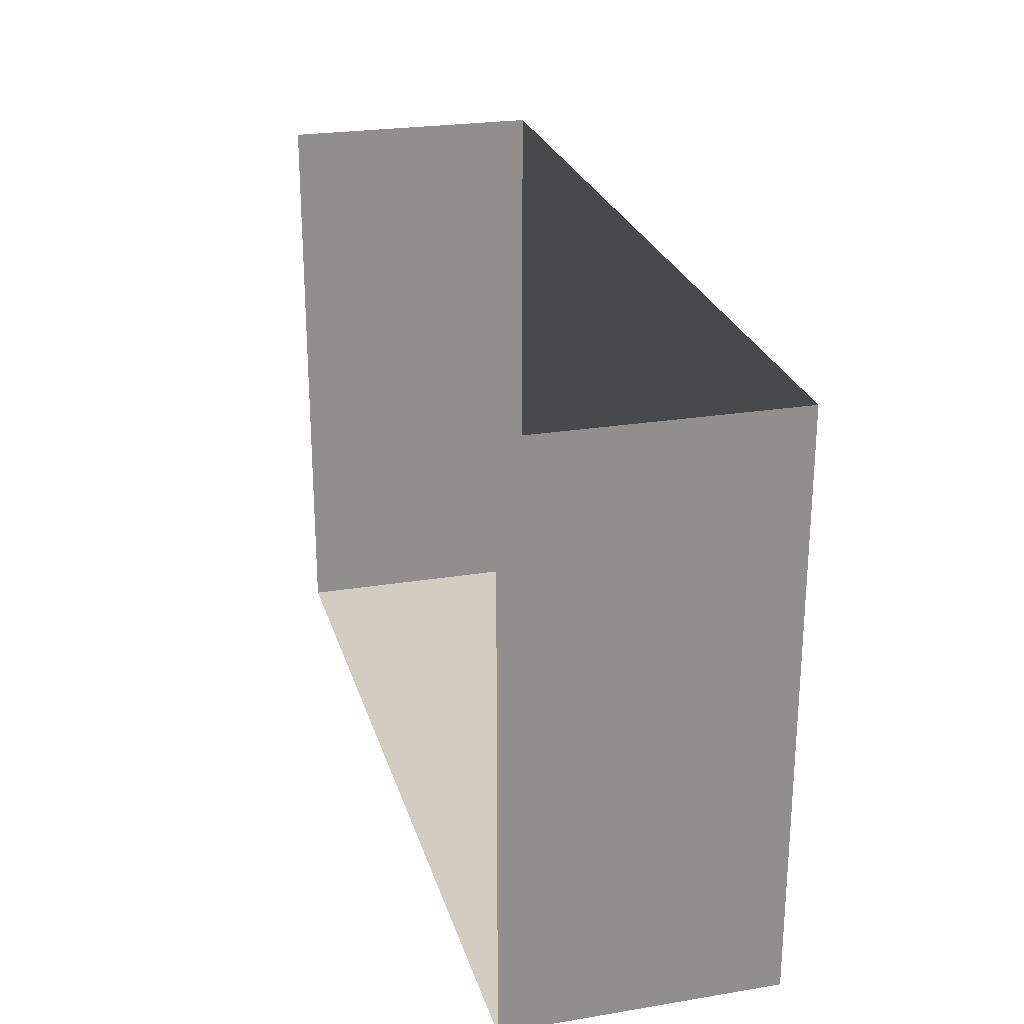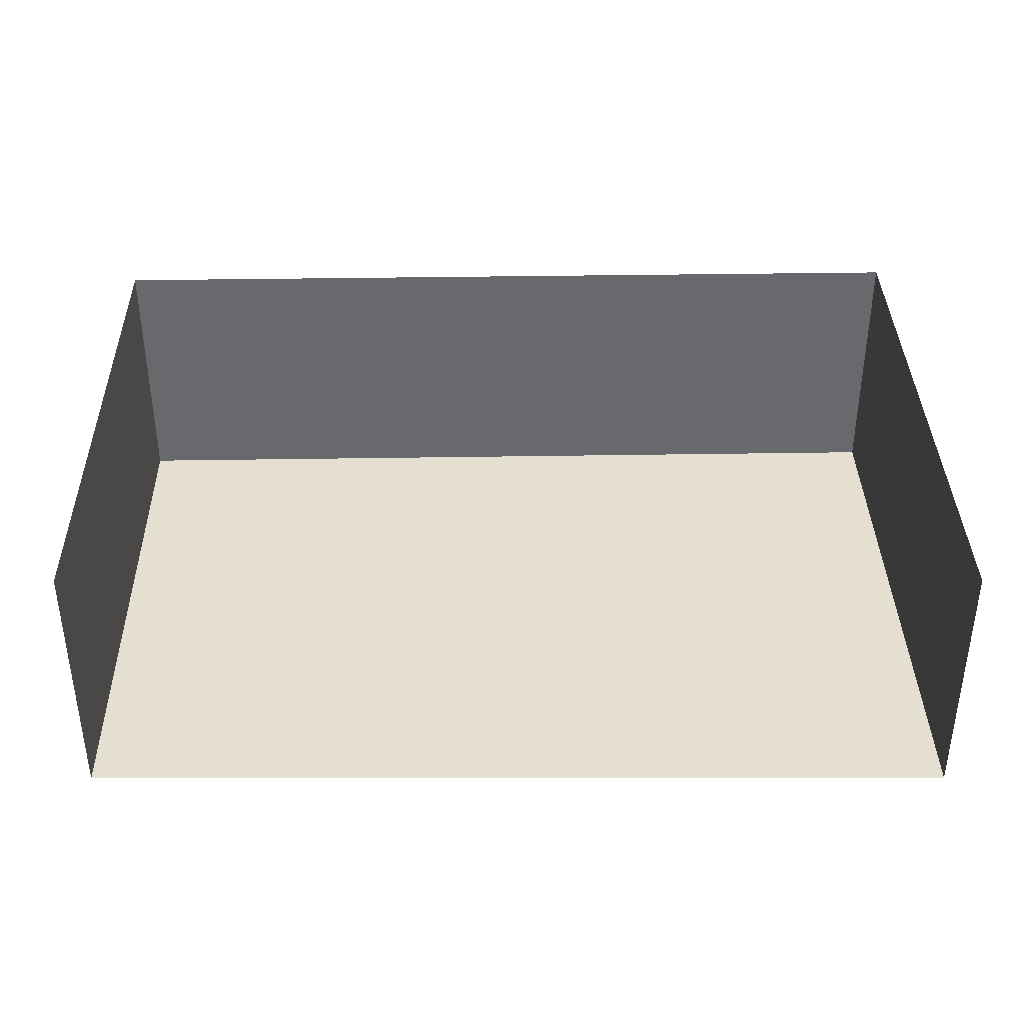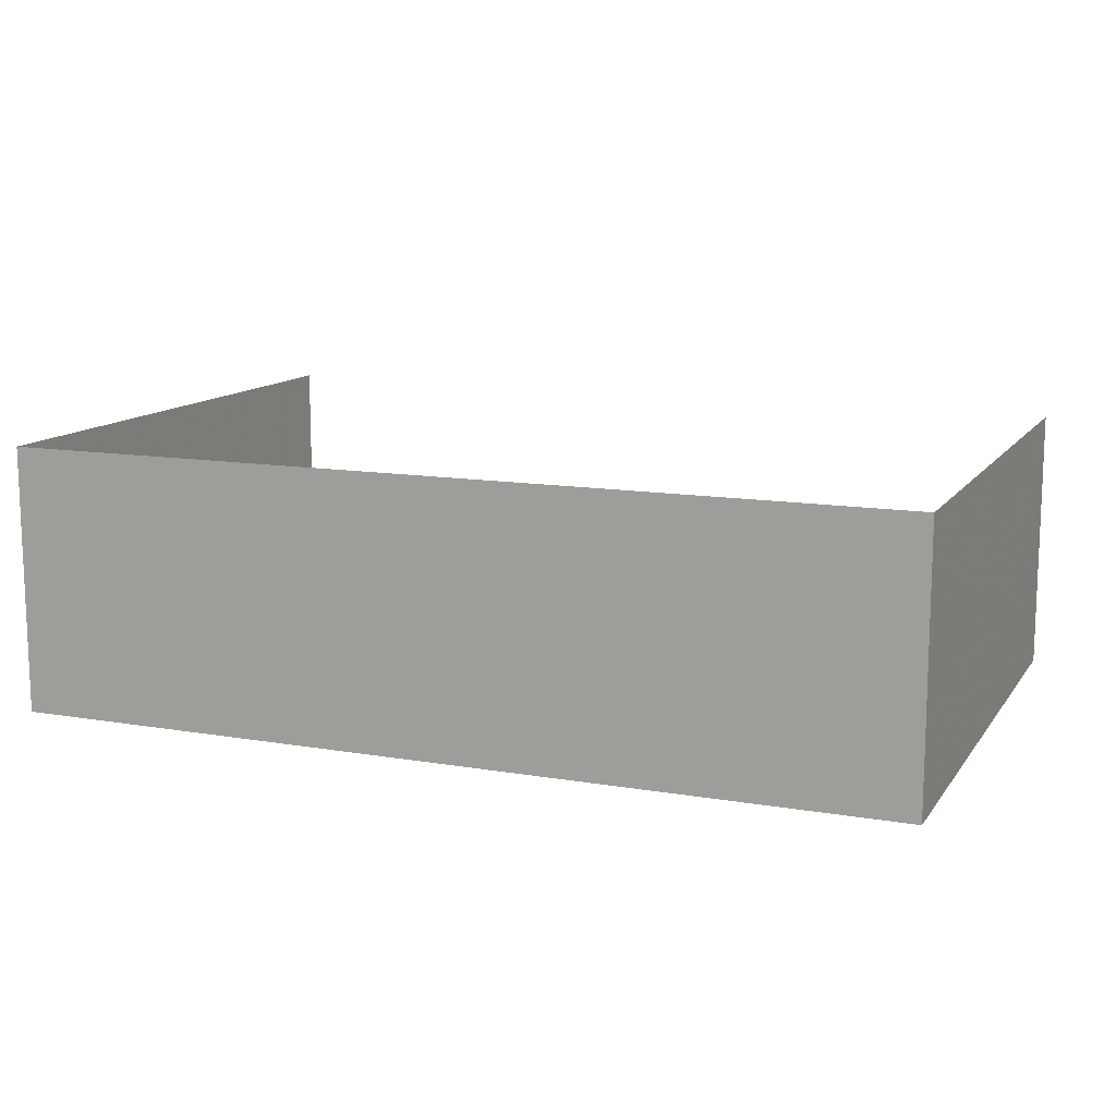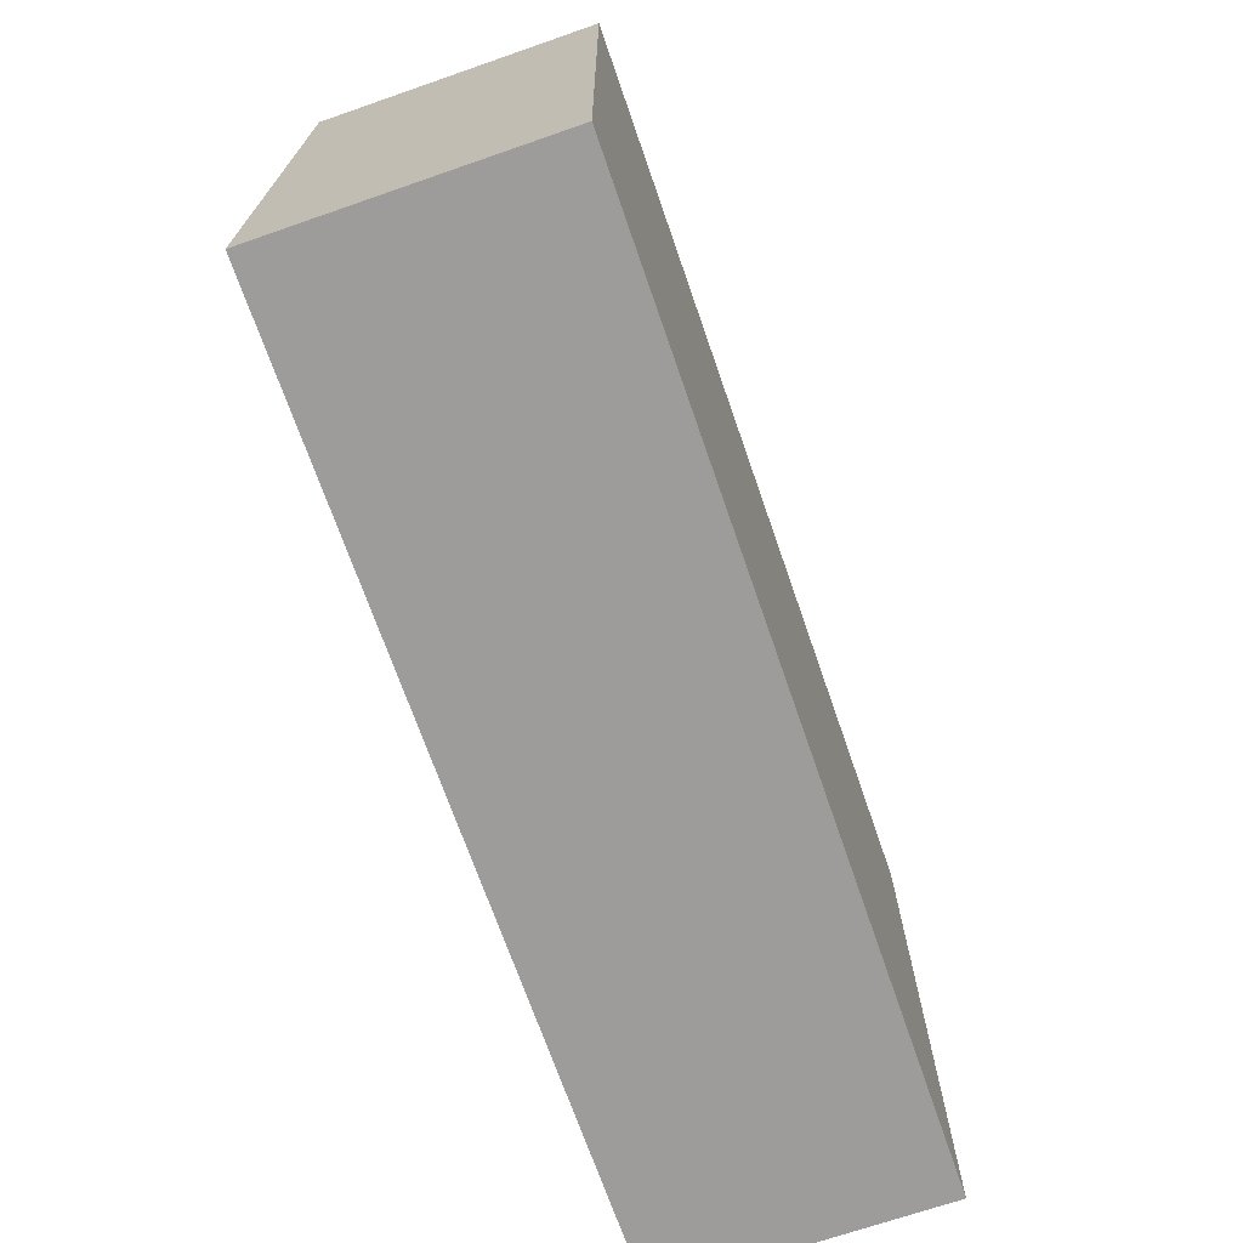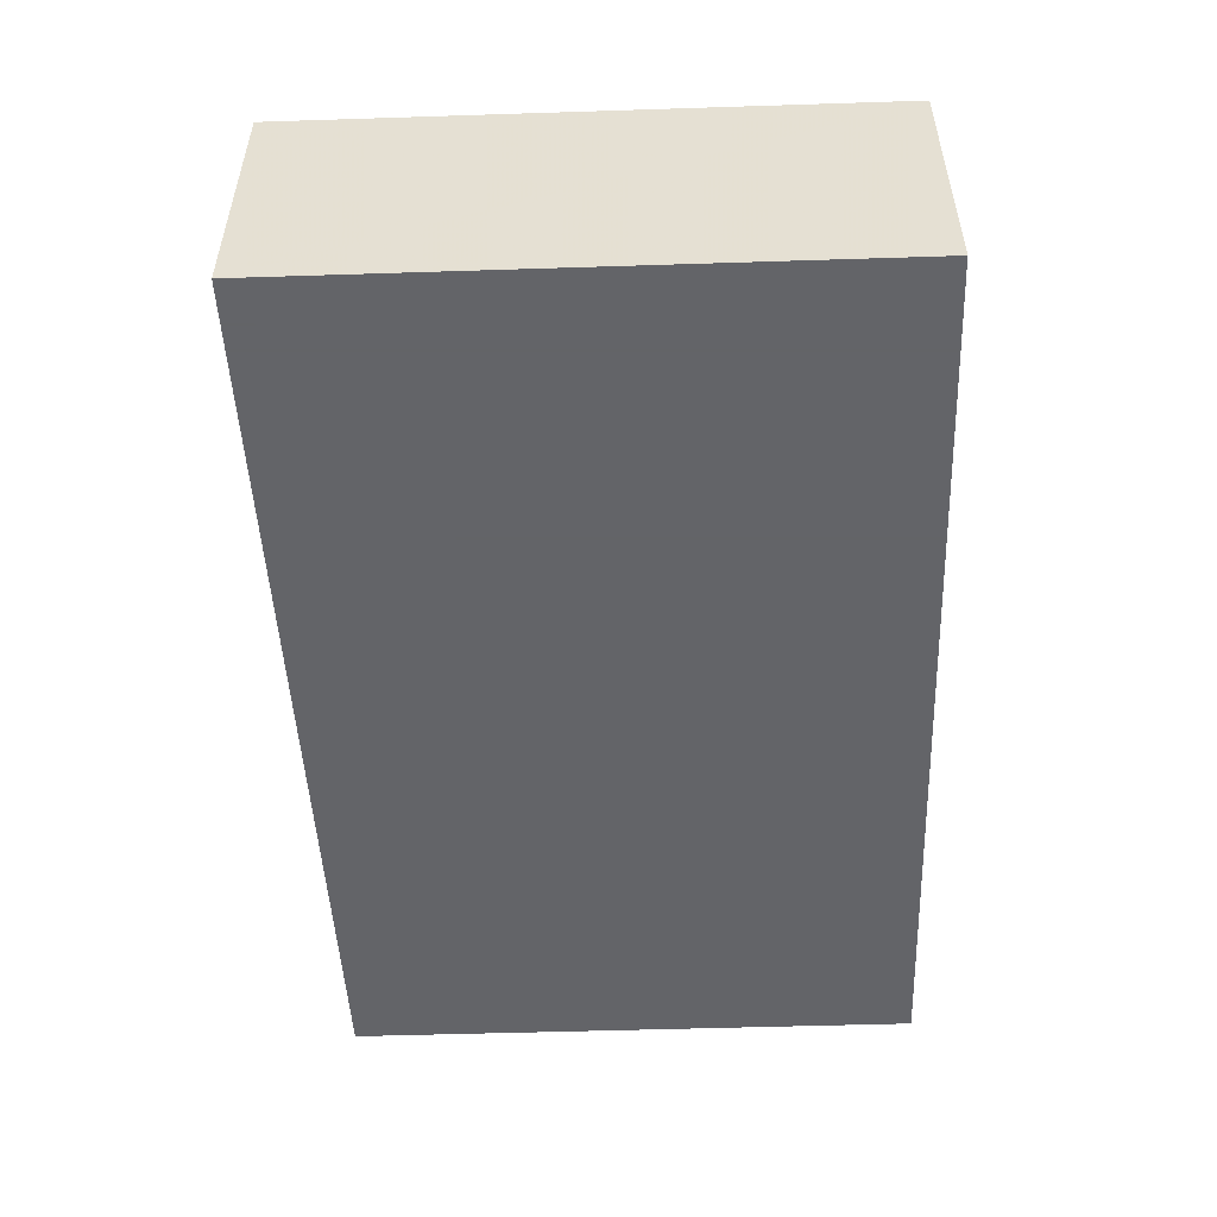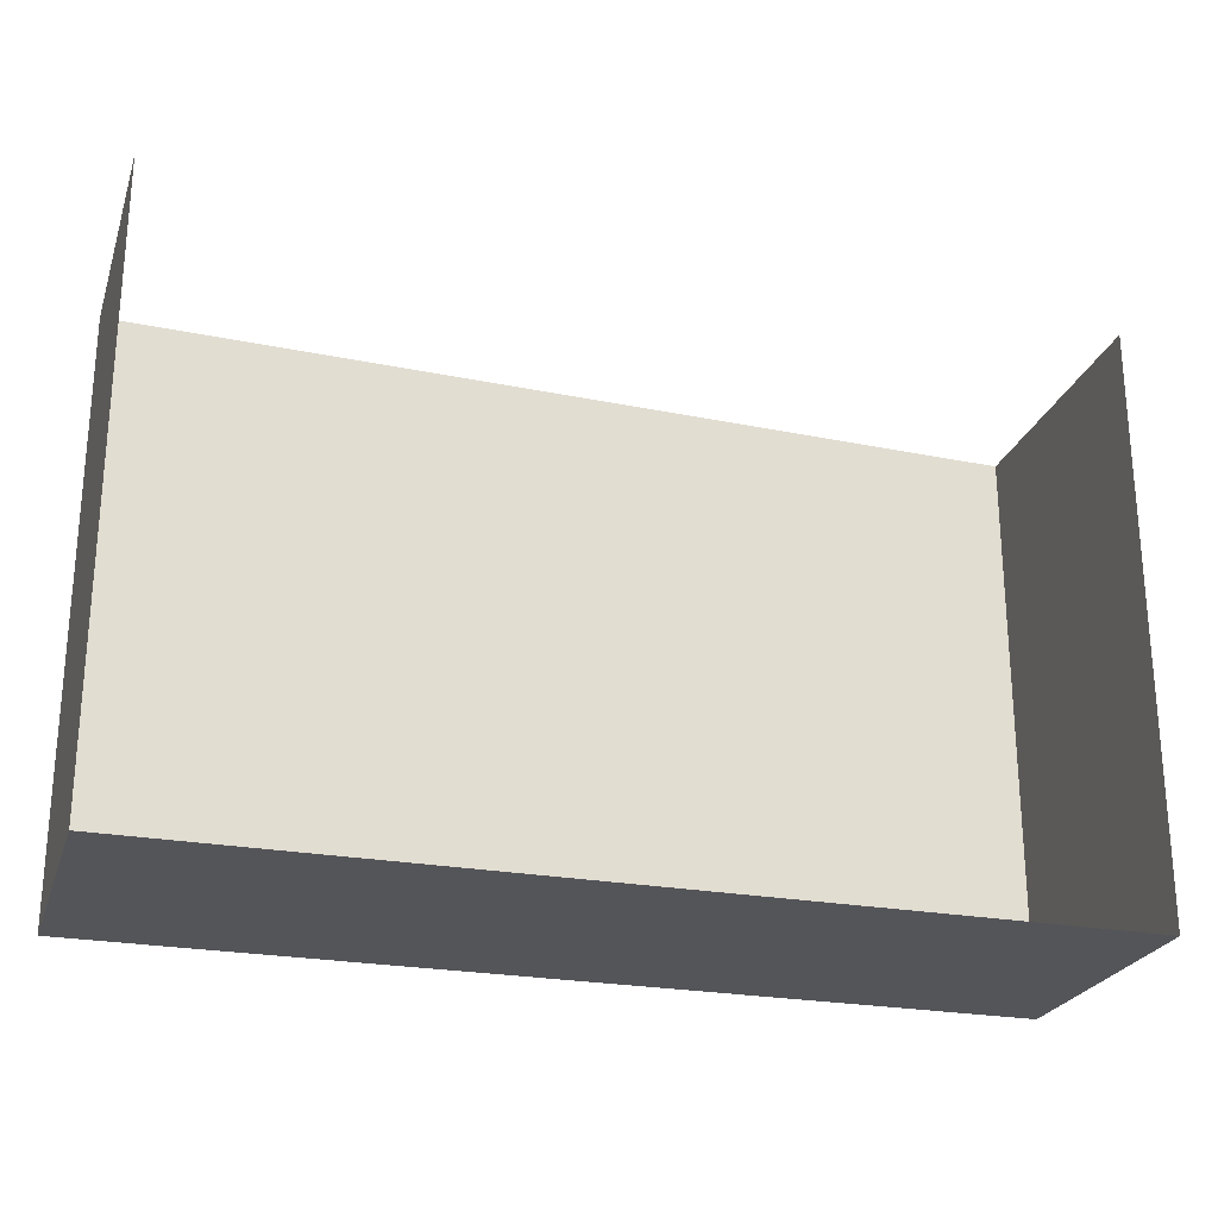
<metadata>
{"format":"obj","ext":"obj","renderer":"f3d","projection":"perspective","resolution":1024,"background":"white","views":[{"elev":24.6,"azim":74.9,"up":"+Y"},{"elev":37.3,"azim":178.8,"up":"+Z"},{"elev":12.3,"azim":21.9,"up":"+Z"},{"elev":-70.1,"azim":109.1,"up":"+Y"},{"elev":-51.3,"azim":-88.0,"up":"+Z"},{"elev":-24.7,"azim":-16.7,"up":"+Y"}]}
</metadata>
<code>
o Cube
v 10.04 6.4 0
v 10.04 0 0
v 0 0 0
v 0 6.6 0
v 10.04 6.4 3
v 10.04 0 3
v 0 0 3
v 0 6.6 3
f 2 4 3
f 6 3 7
f 1 4 2
f 1 2 5
f 2 3 6
f 3 4 7
f 4 8 7
f 2 6 5

</code>
